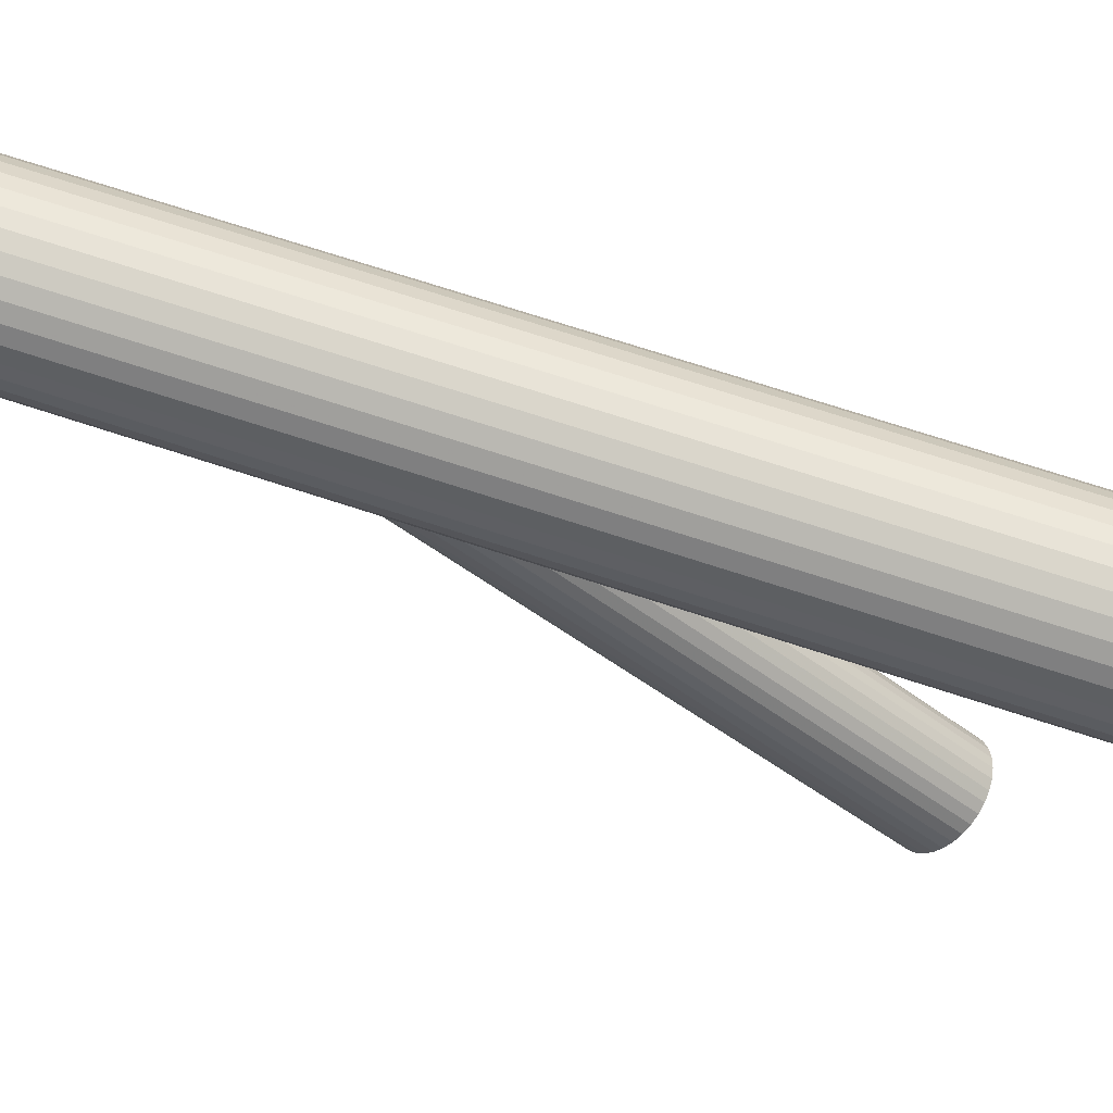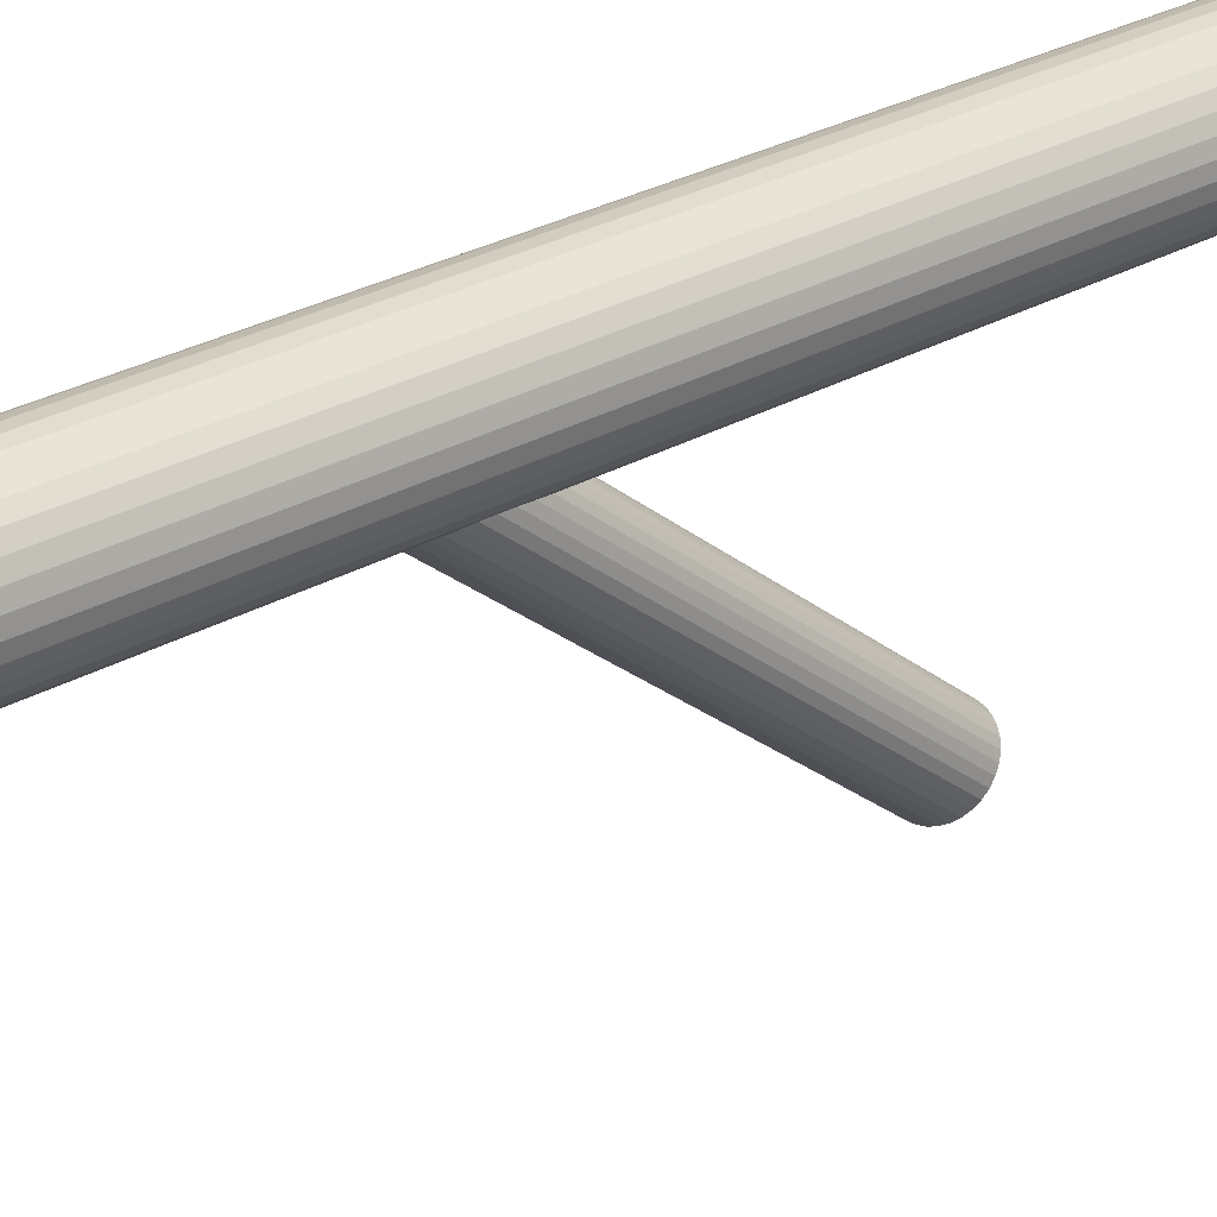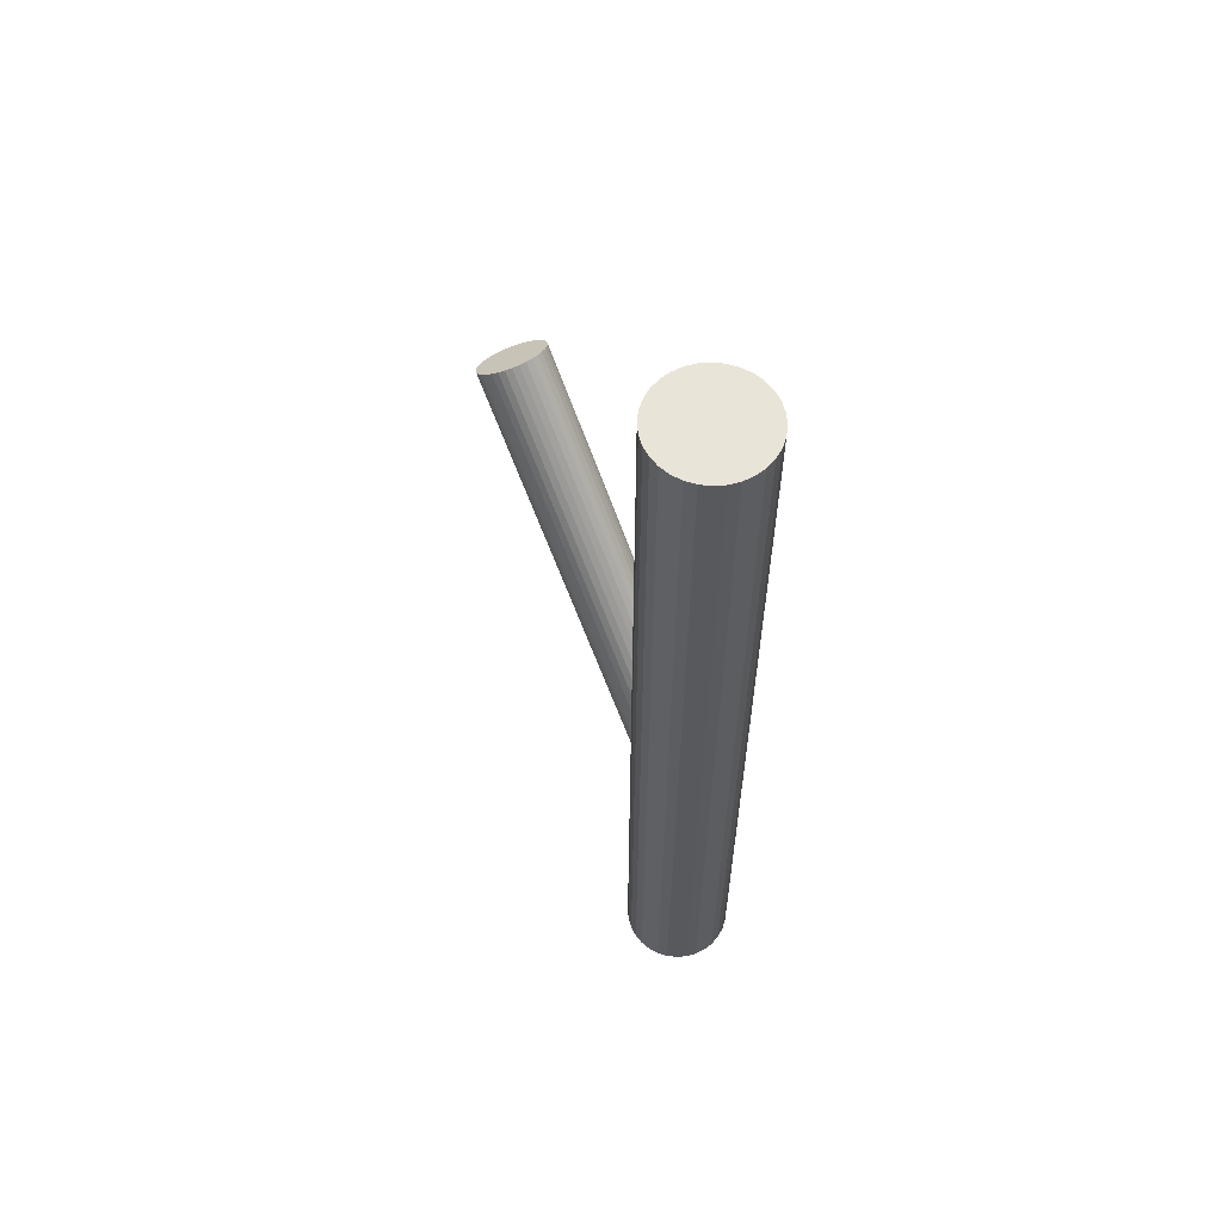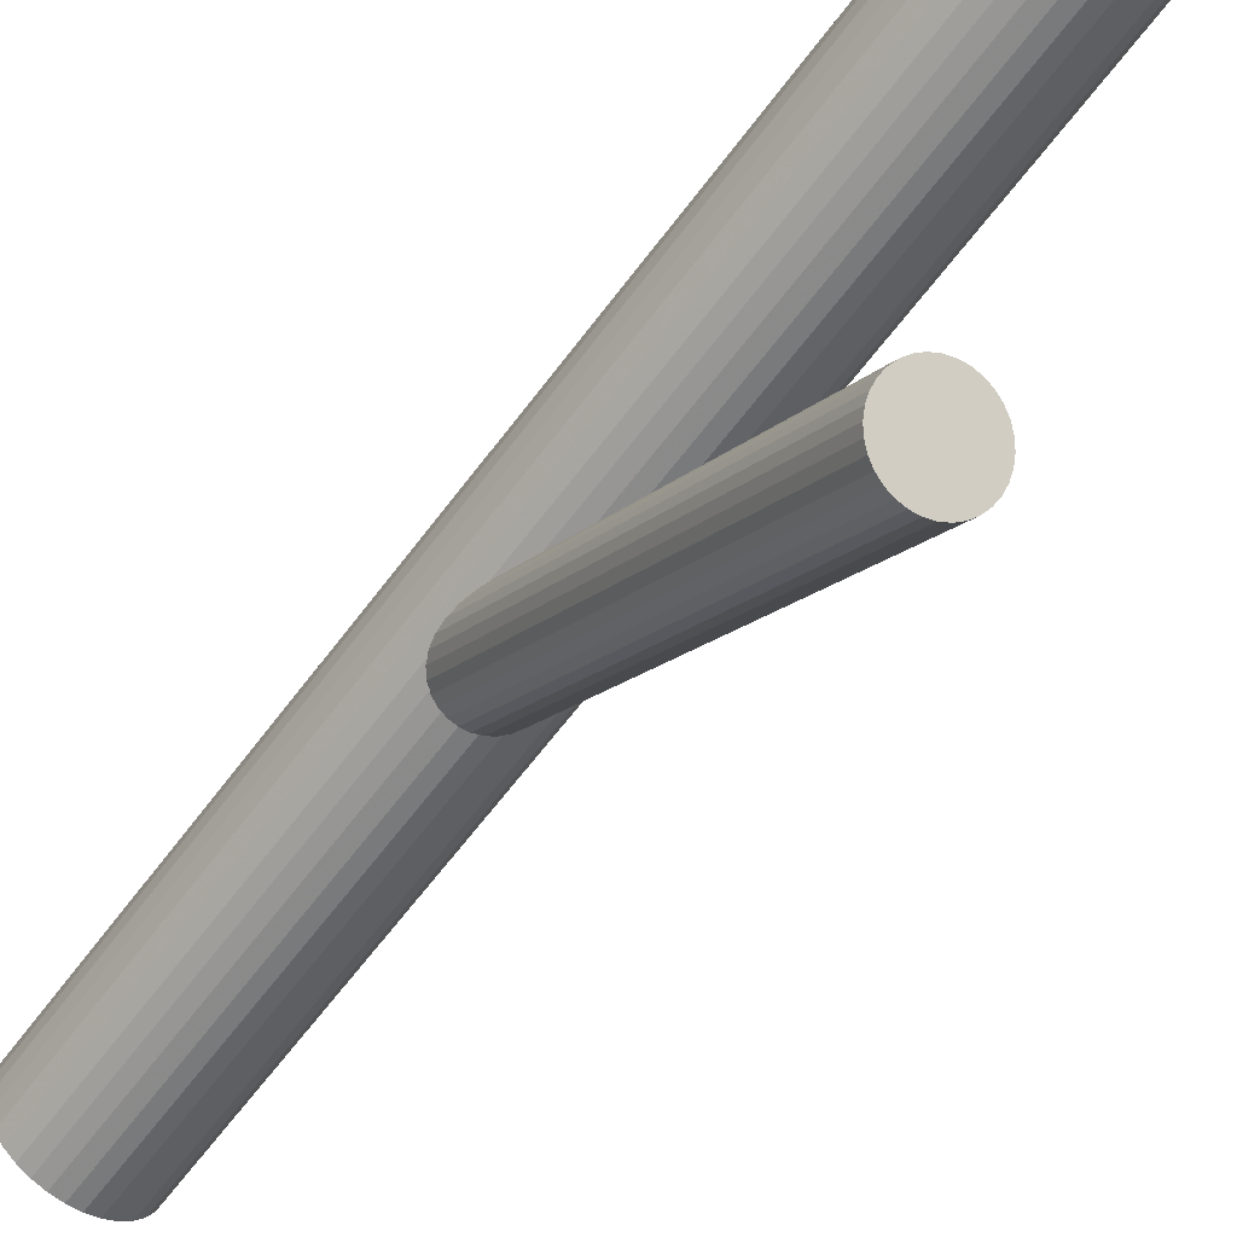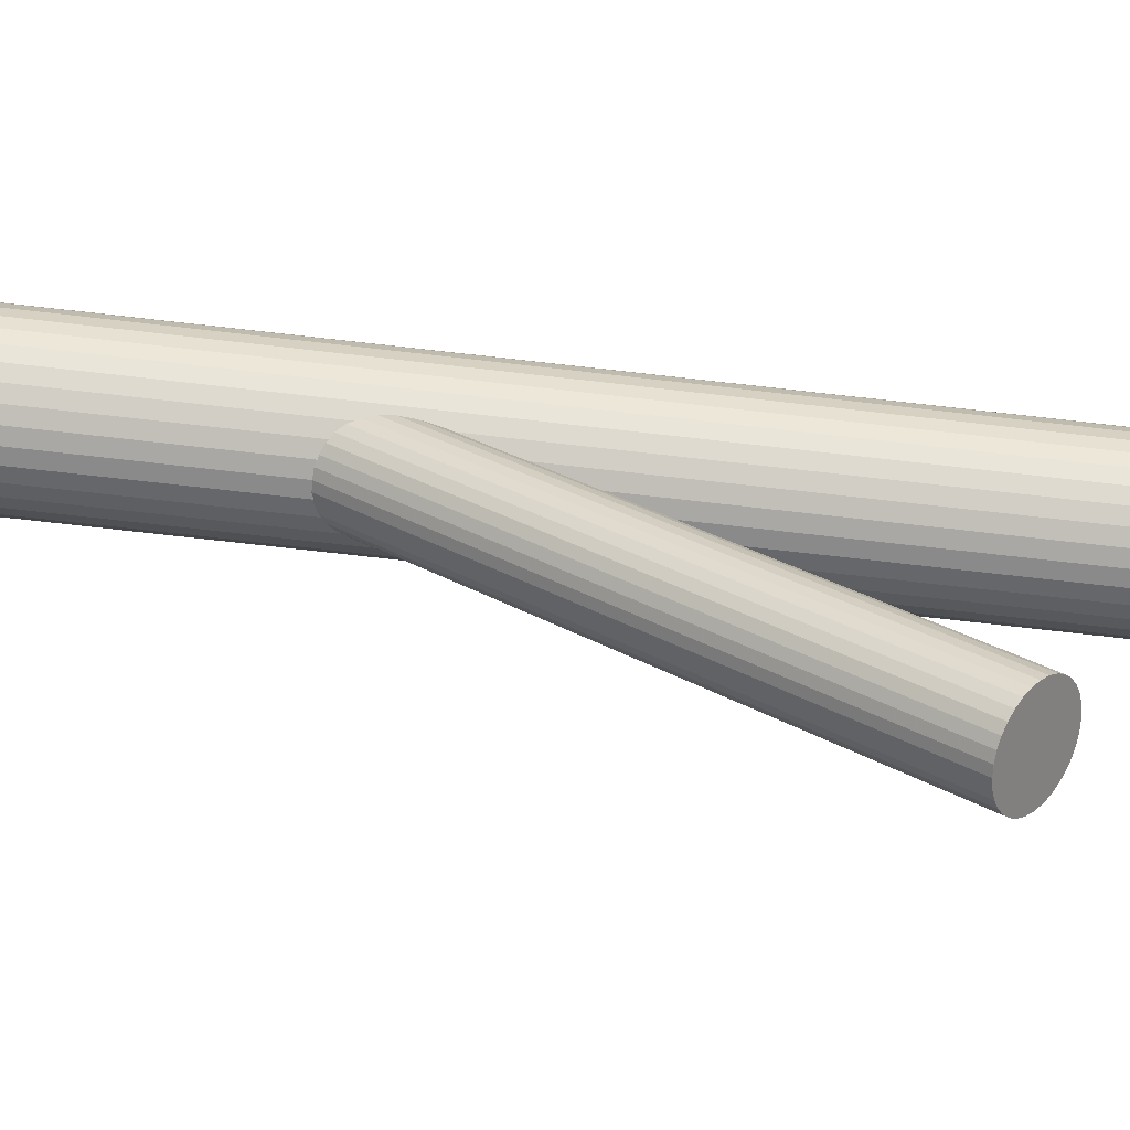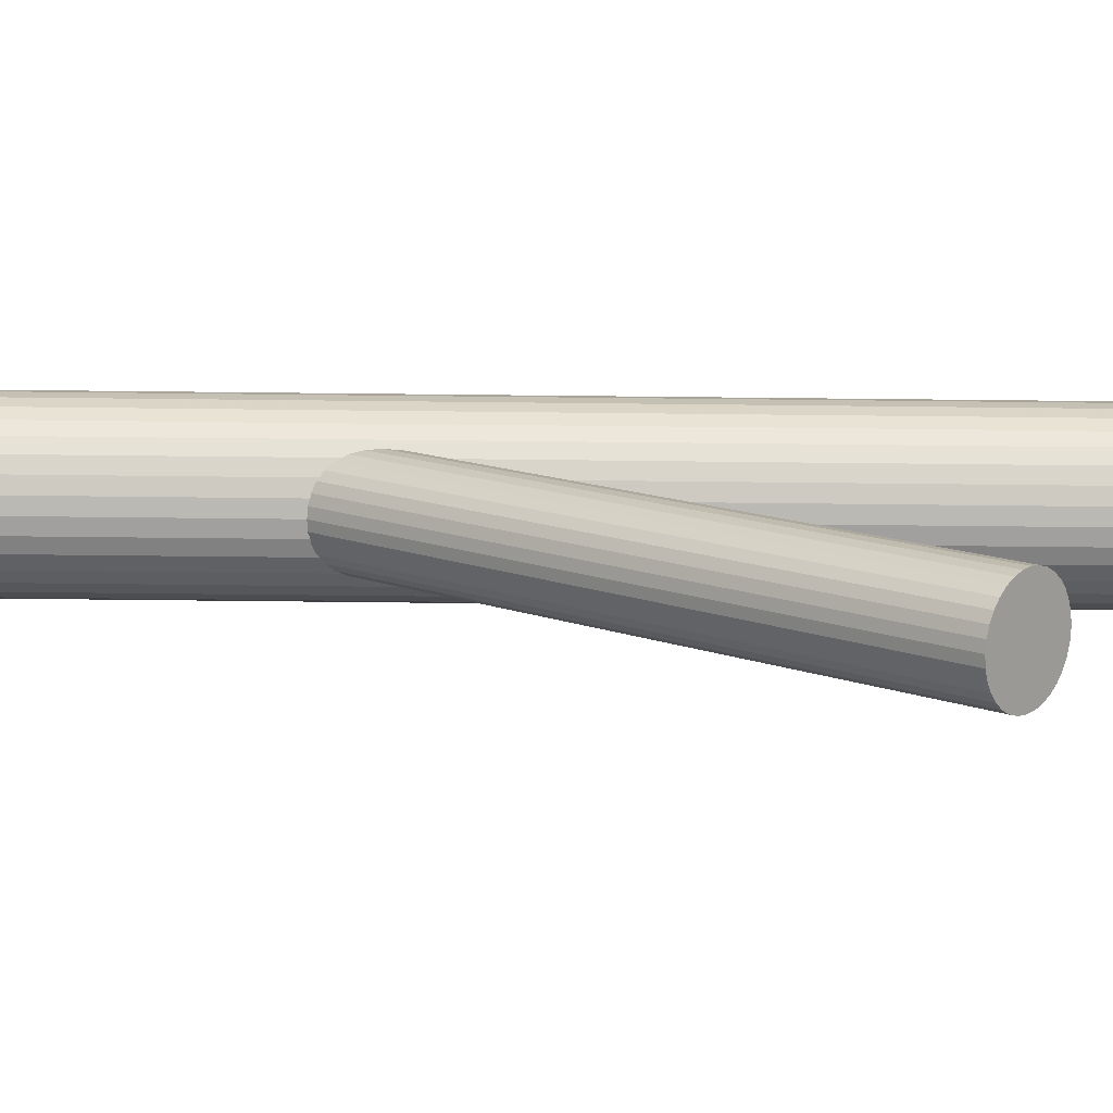
<metadata>
{"format":"obj","ext":"obj","renderer":"f3d","projection":"perspective","resolution":1024,"background":"white","views":[{"elev":68.1,"azim":-71.5,"up":"+Y"},{"elev":29.9,"azim":-129.5,"up":"+Y"},{"elev":59.9,"azim":147.3,"up":"+Z"},{"elev":-61.0,"azim":-36.1,"up":"+Y"},{"elev":-69.2,"azim":-96.6,"up":"+Y"},{"elev":-77.4,"azim":-90.6,"up":"+Y"}]}
</metadata>
<code>
v 0 0.1449 -0.1474
v 0 0.1449 -0.5
v 0 0.1449 0.5
v 0 0.173 -0.1234
v -0 -0.2032 0.2033
v -0 0.08662 -0.5
v -0 0.08662 0.5
v 0 0.2032 -0.5
v 0 0.2032 0.5
v 0 -0.1752 0.2273
v -0 0.1169 -0.1714
v 0 -0.1472 0.2512
v 0.04123 0.1862 -0.5
v 0.04123 0.1862 0.5
v 0.04123 0.1037 -0.5
v 0.04123 0.1037 0.5
v 0.02608 -0.1554 0.2442
v 0.02608 -0.195 0.2103
v 0.02608 0.1647 -0.1305
v 0.02608 0.1251 -0.1643
v -0.05386 0.1672 -0.5
v -0.05386 0.1672 0.5
v -0.05386 0.1226 -0.5
v -0.05386 0.1226 0.5
v -0.05718 0.1563 -0.5
v -0.05718 0.1563 0.5
v -0.05718 0.1335 -0.5
v -0.05718 0.1335 0.5
v 0.01137 0.08774 -0.5
v 0.01137 0.08774 0.5
v 0.01137 0.2021 -0.5
v 0.01137 0.2021 0.5
v 0.02049 -0.1519 0.2472
v 0.02049 -0.1985 0.2074
v 0.02049 0.1682 -0.1275
v 0.02049 0.1216 -0.1673
v -0.03239 0.1934 -0.5
v -0.03239 0.1934 0.5
v -0.03239 0.09645 -0.5
v -0.03239 0.09645 0.5
v 0.03688 0.1449 -0.1474
v 0.03688 -0.1752 0.2273
v -0.03407 0.1557 -0.1382
v -0.03407 -0.1859 0.2181
v -0.03407 0.1342 -0.1566
v -0.03407 -0.1645 0.2364
v 0.04848 0.1125 -0.5
v 0.04848 0.1125 0.5
v 0.04848 0.1773 -0.5
v 0.04848 0.1773 0.5
v 0.007194 0.1174 -0.1709
v 0.007194 -0.1477 0.2508
v 0.007194 0.1724 -0.1239
v 0.007194 -0.2027 0.2038
v -0.01411 -0.2011 0.2051
v -0.01411 -0.1493 0.2494
v -0.01411 0.119 -0.1695
v -0.01411 0.1708 -0.1253
v 0.02231 0.09106 -0.5
v 0.02231 0.09106 0.5
v 0.02231 0.1988 -0.5
v 0.02231 0.1988 0.5
v 0.03617 -0.1697 0.2319
v 0.03617 0.1395 -0.1521
v 0.03617 0.1504 -0.1427
v 0.03617 -0.1807 0.2226
v -0.0583 0.1449 -0.5
v -0.0583 0.1449 0.5
v -0.03066 0.1293 -0.1607
v -0.03066 -0.1596 0.2406
v -0.03066 0.1605 -0.1341
v -0.03066 -0.1908 0.214
v 0.03066 0.1293 -0.1607
v 0.03066 -0.1596 0.2406
v 0.03066 0.1605 -0.1341
v 0.03066 -0.1908 0.214
v 0.0583 0.1449 -0.5
v 0.0583 0.1449 0.5
v -0.03617 -0.1697 0.2319
v -0.03617 0.1395 -0.1521
v -0.03617 0.1504 -0.1427
v -0.03617 -0.1807 0.2226
v -0.02231 0.09106 -0.5
v -0.02231 0.09106 0.5
v -0.02231 0.1988 -0.5
v -0.02231 0.1988 0.5
v 0.01411 -0.2011 0.2051
v 0.01411 -0.1493 0.2494
v 0.01411 0.119 -0.1695
v 0.01411 0.1708 -0.1253
v -0.007194 0.1174 -0.1709
v -0.007194 -0.1477 0.2508
v -0.007194 0.1724 -0.1239
v -0.007194 -0.2027 0.2038
v -0.04848 0.1125 -0.5
v -0.04848 0.1125 0.5
v -0.04848 0.1773 -0.5
v -0.04848 0.1773 0.5
v 0.03407 0.1557 -0.1382
v 0.03407 -0.1859 0.2181
v 0.03407 0.1342 -0.1566
v 0.03407 -0.1645 0.2364
v -0.03688 0.1449 -0.1474
v -0.03688 -0.1752 0.2273
v 0.03239 0.1934 -0.5
v 0.03239 0.1934 0.5
v 0.03239 0.09645 -0.5
v 0.03239 0.09645 0.5
v -0.02049 -0.1519 0.2472
v -0.02049 -0.1985 0.2074
v -0.02049 0.1682 -0.1275
v -0.02049 0.1216 -0.1673
v -0.01137 0.08774 -0.5
v -0.01137 0.08774 0.5
v -0.01137 0.2021 -0.5
v -0.01137 0.2021 0.5
v 0.05718 0.1563 -0.5
v 0.05718 0.1563 0.5
v 0.05718 0.1335 -0.5
v 0.05718 0.1335 0.5
v 0.05386 0.1672 -0.5
v 0.05386 0.1672 0.5
v 0.05386 0.1226 -0.5
v 0.05386 0.1226 0.5
v -0.02608 -0.1554 0.2442
v -0.02608 -0.195 0.2103
v -0.02608 0.1647 -0.1305
v -0.02608 0.1251 -0.1643
v -0.04123 0.1862 -0.5
v -0.04123 0.1862 0.5
v -0.04123 0.1037 -0.5
v -0.04123 0.1037 0.5
f 77 2 117
f 77 117 78
f 78 117 118
f 78 118 3
f 117 2 121
f 117 121 118
f 118 121 122
f 118 122 3
f 121 2 49
f 121 49 122
f 122 49 50
f 122 50 3
f 49 2 13
f 49 13 50
f 50 13 14
f 50 14 3
f 13 2 105
f 13 105 14
f 14 105 106
f 14 106 3
f 105 2 61
f 105 61 106
f 106 61 62
f 106 62 3
f 61 2 31
f 61 31 62
f 62 31 32
f 62 32 3
f 31 2 8
f 31 8 32
f 32 8 9
f 32 9 3
f 8 2 115
f 8 115 9
f 9 115 116
f 9 116 3
f 115 2 85
f 115 85 116
f 116 85 86
f 116 86 3
f 85 2 37
f 85 37 86
f 86 37 38
f 86 38 3
f 37 2 129
f 37 129 38
f 38 129 130
f 38 130 3
f 129 2 97
f 129 97 130
f 130 97 98
f 130 98 3
f 97 2 21
f 97 21 98
f 98 21 22
f 98 22 3
f 21 2 25
f 21 25 22
f 22 25 26
f 22 26 3
f 25 2 67
f 25 67 26
f 26 67 68
f 26 68 3
f 67 2 27
f 67 27 68
f 68 27 28
f 68 28 3
f 27 2 23
f 27 23 28
f 28 23 24
f 28 24 3
f 23 2 95
f 23 95 24
f 24 95 96
f 24 96 3
f 95 2 131
f 95 131 96
f 96 131 132
f 96 132 3
f 131 2 39
f 131 39 132
f 132 39 40
f 132 40 3
f 39 2 83
f 39 83 40
f 40 83 84
f 40 84 3
f 83 2 113
f 83 113 84
f 84 113 114
f 84 114 3
f 113 2 6
f 113 6 114
f 114 6 7
f 114 7 3
f 6 2 29
f 6 29 7
f 7 29 30
f 7 30 3
f 29 2 59
f 29 59 30
f 30 59 60
f 30 60 3
f 59 2 107
f 59 107 60
f 60 107 108
f 60 108 3
f 107 2 15
f 107 15 108
f 108 15 16
f 108 16 3
f 15 2 47
f 15 47 16
f 16 47 48
f 16 48 3
f 47 2 123
f 47 123 48
f 48 123 124
f 48 124 3
f 123 2 119
f 123 119 124
f 124 119 120
f 124 120 3
f 119 2 77
f 119 77 120
f 120 77 78
f 120 78 3
f 41 1 65
f 41 65 42
f 42 65 63
f 42 63 10
f 65 1 99
f 65 99 63
f 63 99 102
f 63 102 10
f 99 1 75
f 99 75 102
f 102 75 74
f 102 74 10
f 75 1 19
f 75 19 74
f 74 19 17
f 74 17 10
f 19 1 35
f 19 35 17
f 17 35 33
f 17 33 10
f 35 1 90
f 35 90 33
f 33 90 88
f 33 88 10
f 90 1 53
f 90 53 88
f 88 53 52
f 88 52 10
f 53 1 4
f 53 4 52
f 52 4 12
f 52 12 10
f 4 1 93
f 4 93 12
f 12 93 92
f 12 92 10
f 93 1 58
f 93 58 92
f 92 58 56
f 92 56 10
f 58 1 111
f 58 111 56
f 56 111 109
f 56 109 10
f 111 1 127
f 111 127 109
f 109 127 125
f 109 125 10
f 127 1 71
f 127 71 125
f 125 71 70
f 125 70 10
f 71 1 43
f 71 43 70
f 70 43 46
f 70 46 10
f 43 1 81
f 43 81 46
f 46 81 79
f 46 79 10
f 81 1 103
f 81 103 79
f 79 103 104
f 79 104 10
f 103 1 80
f 103 80 104
f 104 80 82
f 104 82 10
f 80 1 45
f 80 45 82
f 82 45 44
f 82 44 10
f 45 1 69
f 45 69 44
f 44 69 72
f 44 72 10
f 69 1 128
f 69 128 72
f 72 128 126
f 72 126 10
f 128 1 112
f 128 112 126
f 126 112 110
f 126 110 10
f 112 1 57
f 112 57 110
f 110 57 55
f 110 55 10
f 57 1 91
f 57 91 55
f 55 91 94
f 55 94 10
f 91 1 11
f 91 11 94
f 94 11 5
f 94 5 10
f 11 1 51
f 11 51 5
f 5 51 54
f 5 54 10
f 51 1 89
f 51 89 54
f 54 89 87
f 54 87 10
f 89 1 36
f 89 36 87
f 87 36 34
f 87 34 10
f 36 1 20
f 36 20 34
f 34 20 18
f 34 18 10
f 20 1 73
f 20 73 18
f 18 73 76
f 18 76 10
f 73 1 101
f 73 101 76
f 76 101 100
f 76 100 10
f 101 1 64
f 101 64 100
f 100 64 66
f 100 66 10
f 64 1 41
f 64 41 66
f 66 41 42
f 66 42 10

</code>
